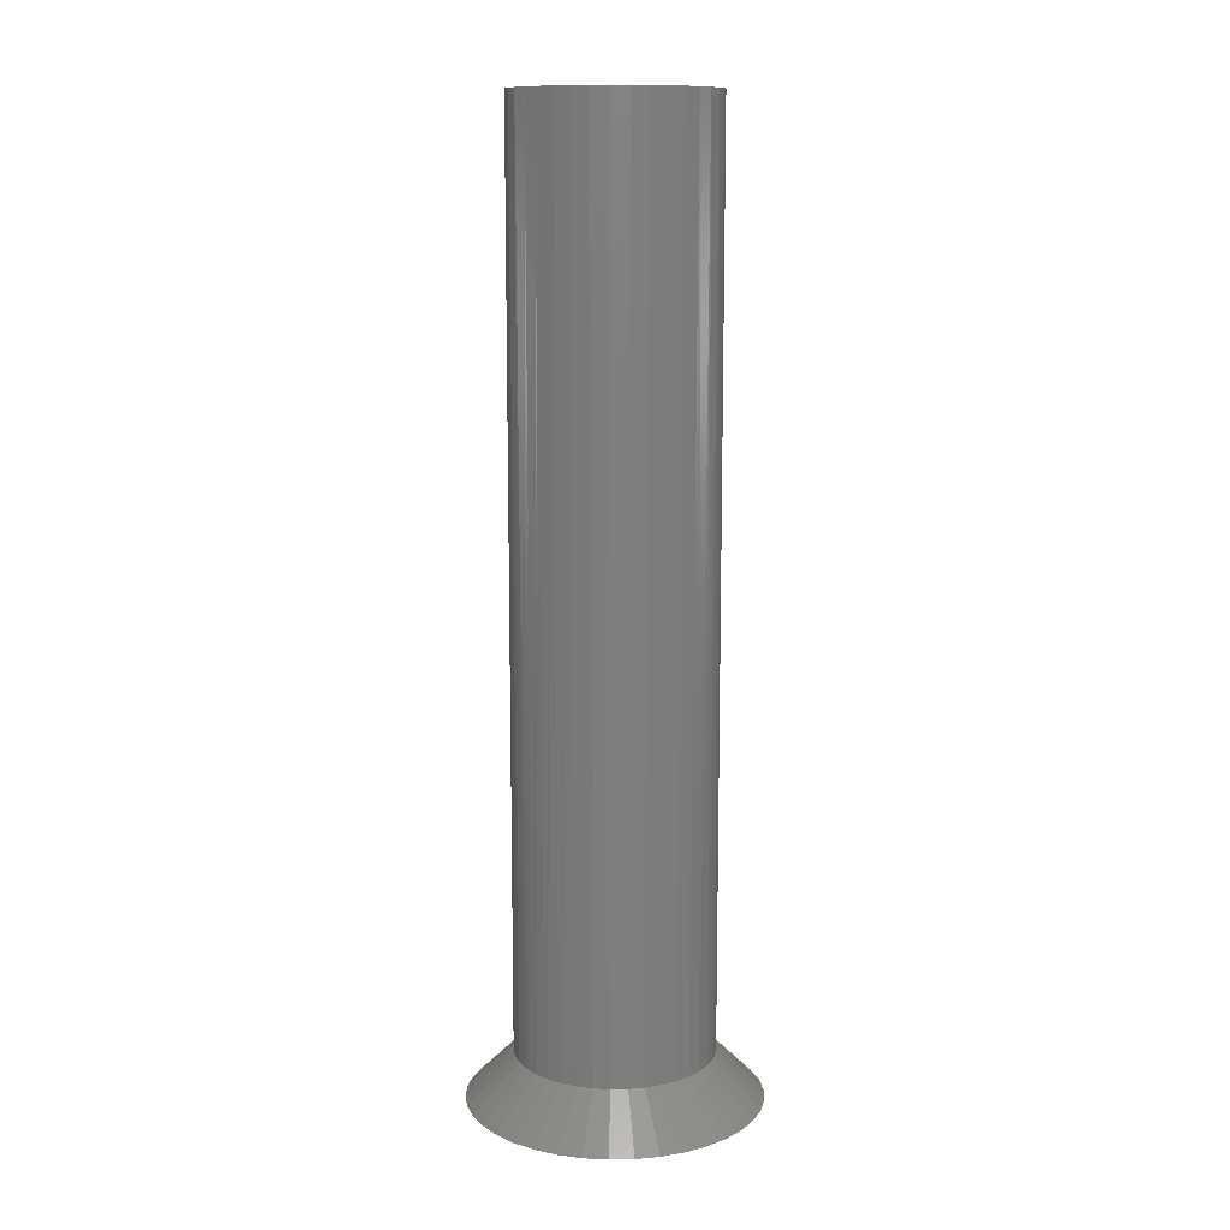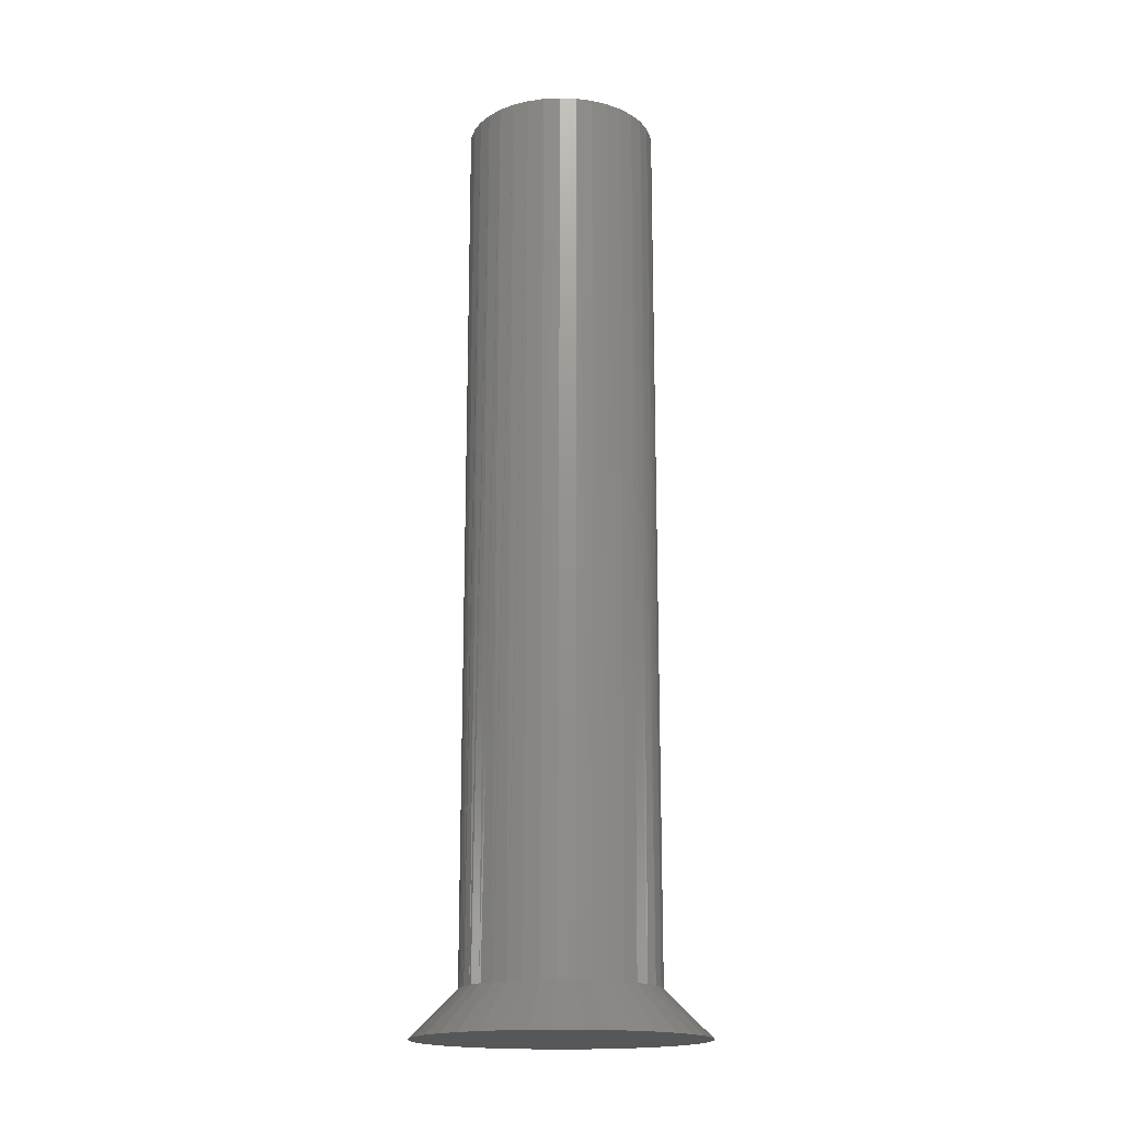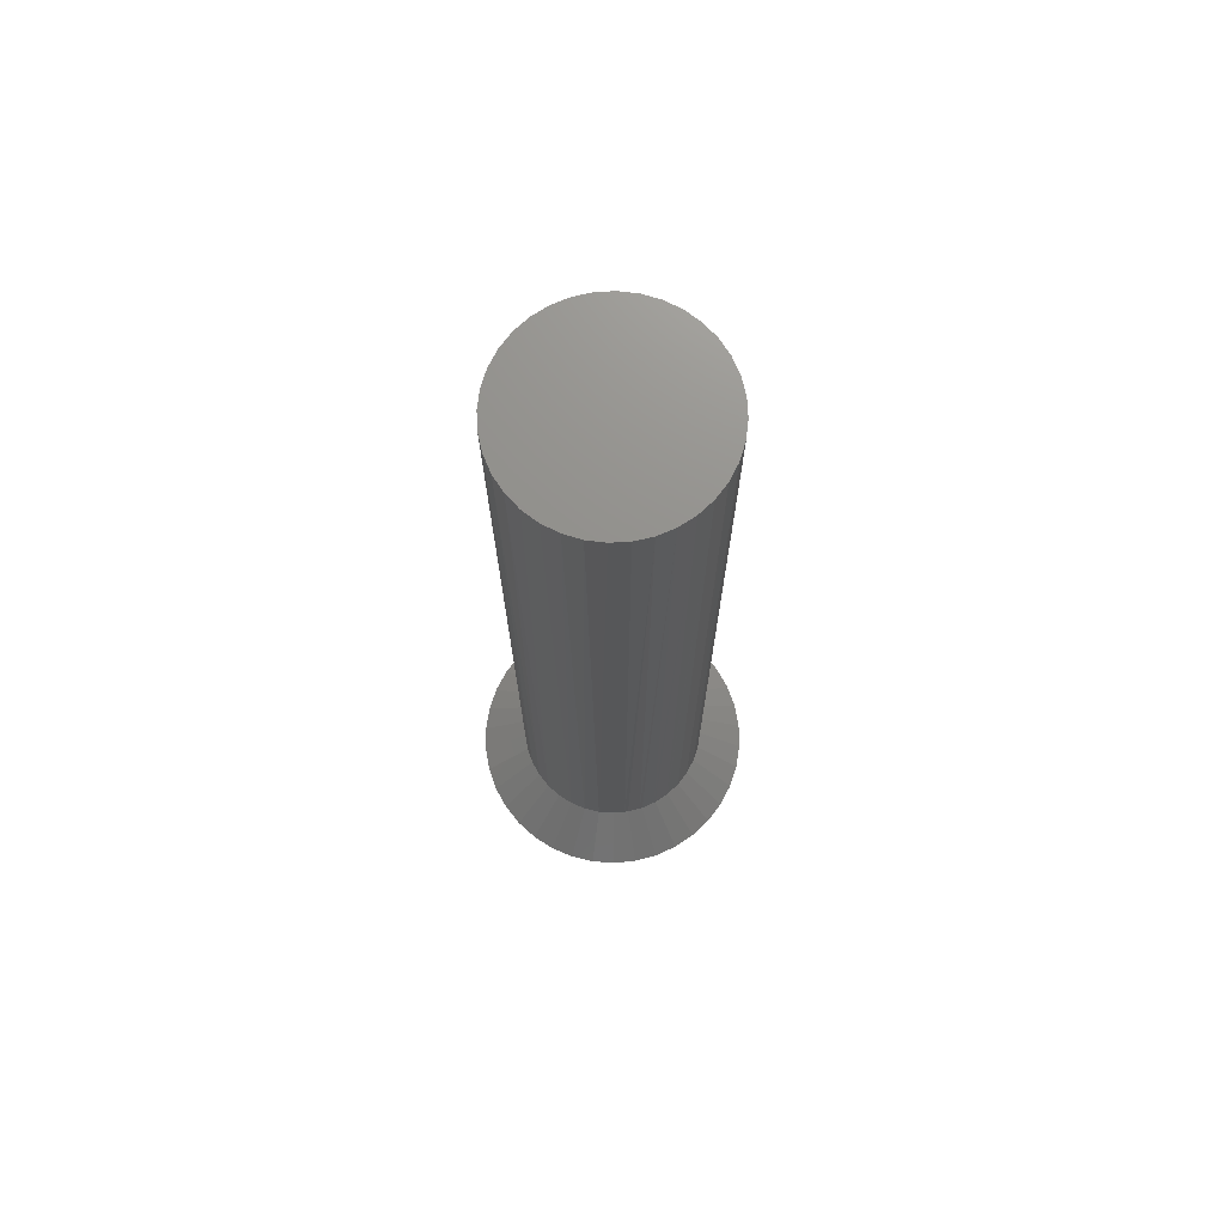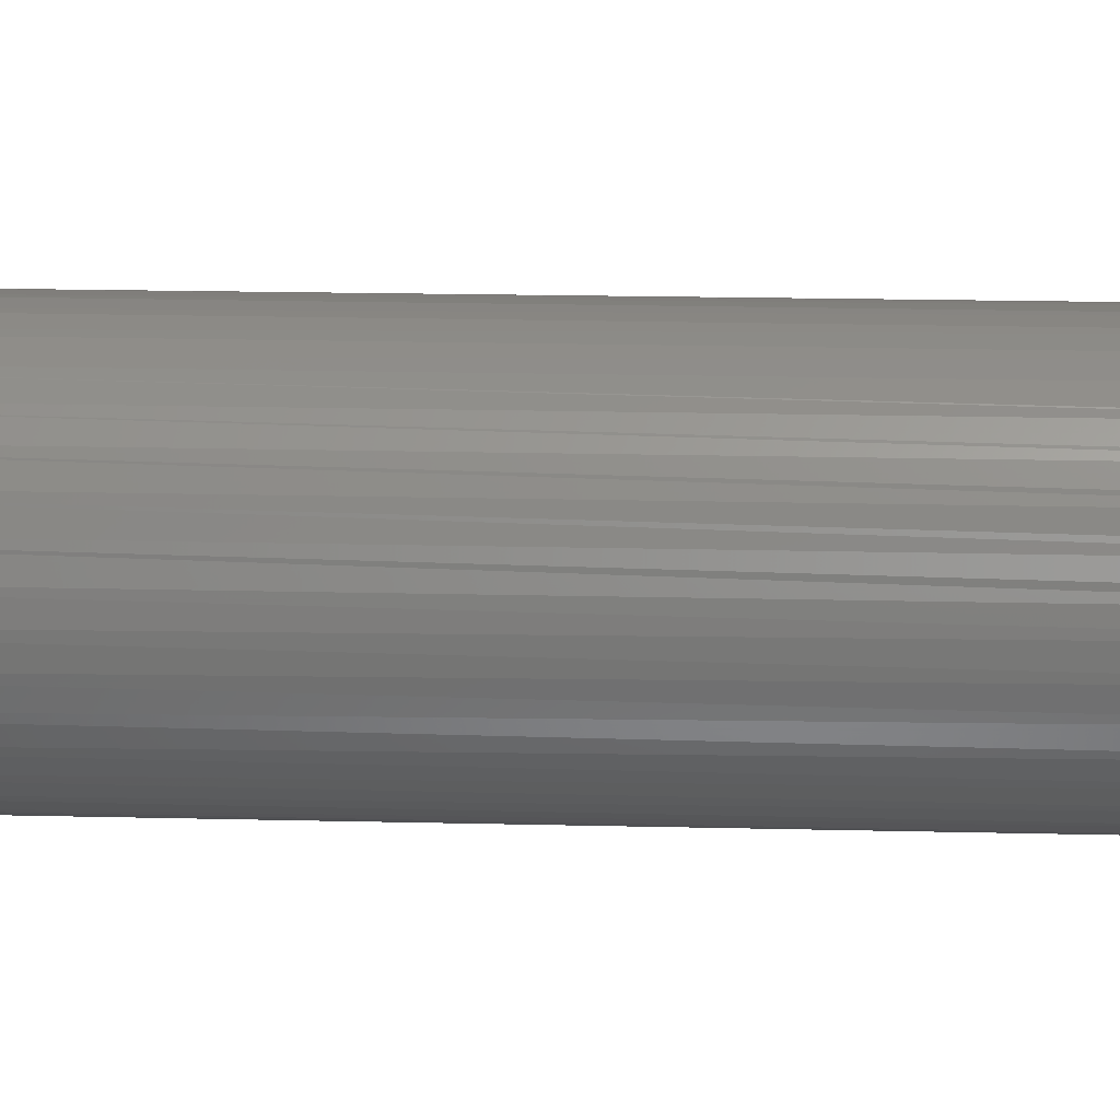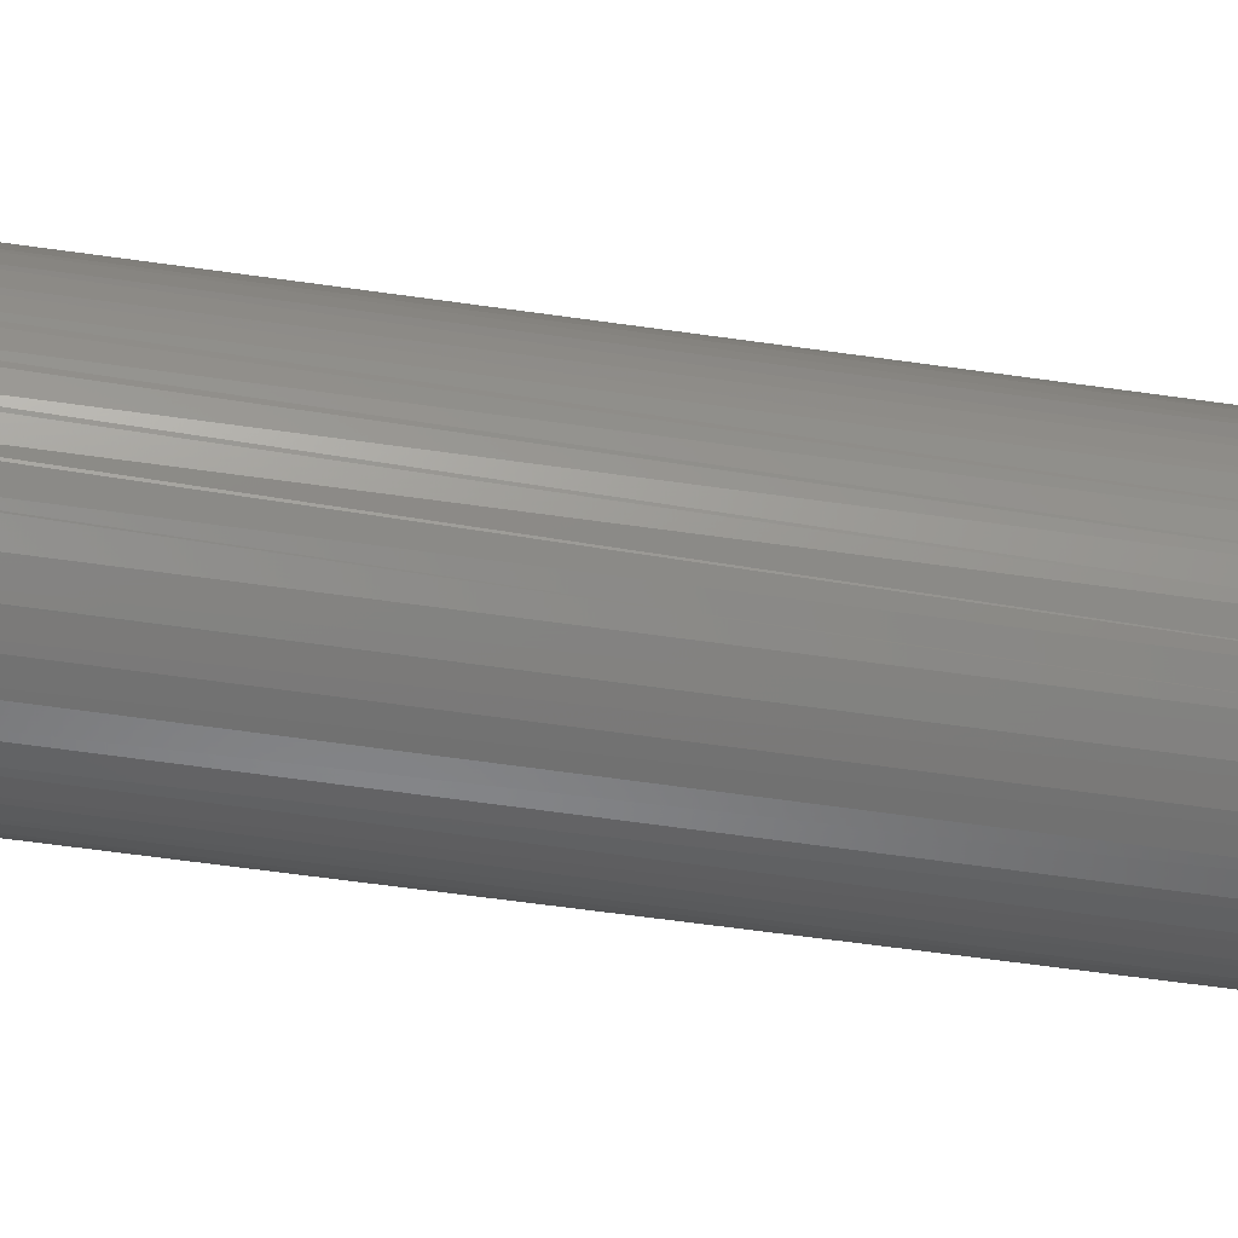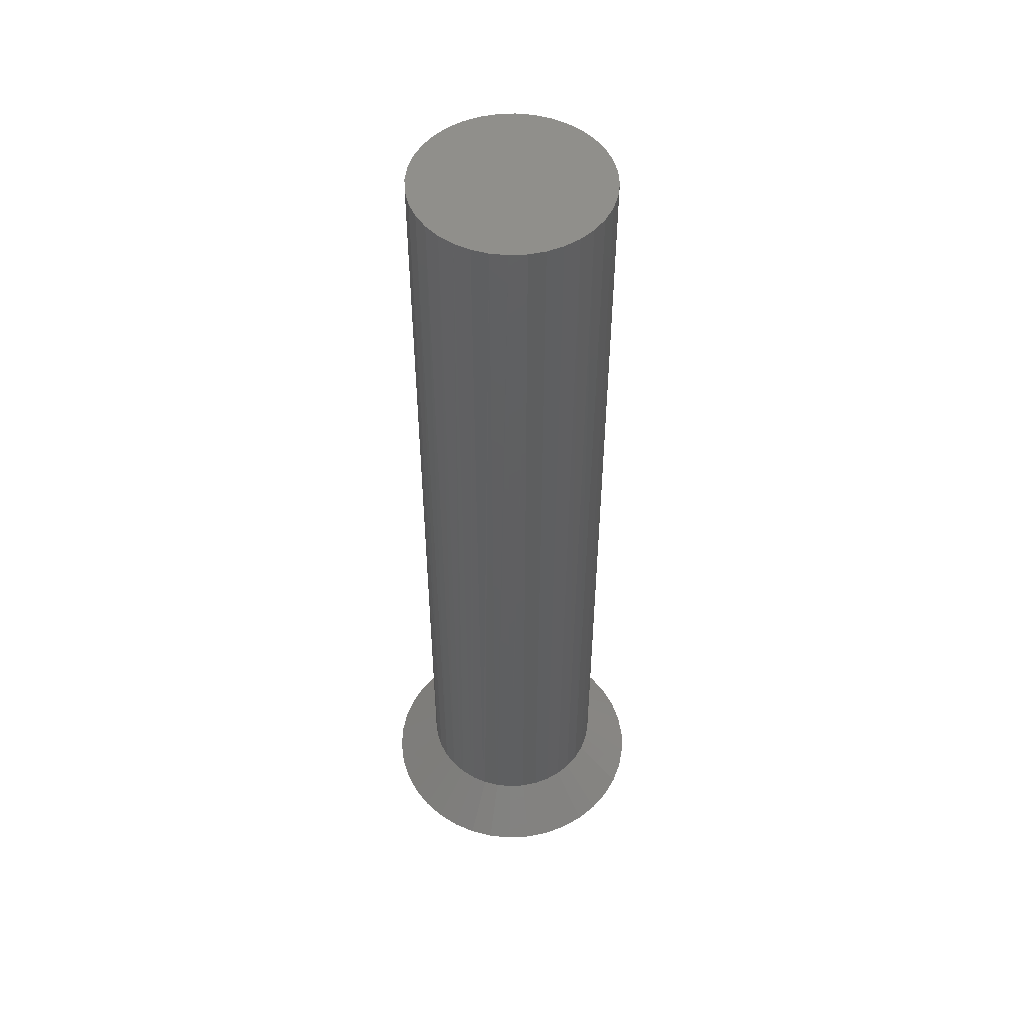
<metadata>
{"format":"stl","ext":"stl","renderer":"f3d","projection":"perspective","resolution":1024,"background":"white","views":[{"elev":11.8,"azim":149.2,"up":"+Y"},{"elev":-17.3,"azim":-12.5,"up":"+Y"},{"elev":72.5,"azim":98.8,"up":"+Y"},{"elev":14.2,"azim":-86.5,"up":"+Z"},{"elev":-54.4,"azim":81.1,"up":"+Z"},{"elev":50.7,"azim":138.7,"up":"+Y"}]}
</metadata>
<code>
# stl→obj: 140 verts, 288 faces
v 253.9 149.3 119.8
v 254.2 172.3 120
v 253.9 149.3 119.7
v 253.9 172.3 119.7
v 253.6 149.3 119.5
v 253.6 149.3 119.4
v 253.6 172.3 119.4
v 253.4 149.3 119.1
v 253.4 172.3 119.1
v 253.2 149.3 118.7
v 253.2 149.3 118.6
v 253.2 172.3 118.6
v 253.1 149.3 118.3
v 253.1 149.3 118.2
v 253.1 172.3 118.2
v 253.1 149.3 117.9
v 253.1 172.3 117.8
v 253.1 149.3 117.8
v 253.1 149.3 117.5
v 253.2 172.3 117.4
v 253.2 149.3 117.4
v 253.2 149.3 117.1
v 253.3 172.3 116.9
v 253.3 149.3 116.9
v 253.4 149.3 116.7
v 253.5 172.3 116.6
v 253.5 149.3 116.6
v 253.6 149.3 116.4
v 253.8 172.3 116.2
v 253.8 149.3 116.2
v 253.9 149.3 116.1
v 254.1 172.3 115.9
v 254.1 149.3 115.9
v 254.2 149.3 115.8
v 254.5 172.3 115.7
v 254.5 149.3 115.7
v 254.6 149.3 115.6
v 254.9 172.3 115.5
v 254.9 149.3 115.5
v 255 149.3 115.5
v 255.3 172.3 115.4
v 255.3 149.3 115.4
v 255.4 149.3 115.4
v 255.7 172.3 115.4
v 255.7 149.3 115.4
v 255.8 149.3 115.4
v 256.2 172.3 115.5
v 256.2 149.3 115.5
v 256.6 172.3 115.6
v 256.6 149.3 115.6
v 257 172.3 115.8
v 257 149.3 115.8
v 257.3 172.3 116.1
v 257.6 172.3 116.4
v 257.6 149.3 116.4
v 257.3 149.3 116.1
v 257.8 172.3 116.8
v 258 172.3 117.2
v 258 149.3 117.2
v 258 149.3 117.1
v 257.8 149.3 116.8
v 257.8 149.3 116.7
v 258.1 172.3 118.1
v 258.1 149.3 117.9
v 258.1 172.3 117.6
v 258.1 149.3 117.6
v 258.1 149.3 117.5
v 258 172.3 118.5
v 258.1 149.3 118.3
v 258.1 149.3 118.1
v 257.9 172.3 118.9
v 258 149.3 118.7
v 258 149.3 118.5
v 257.7 172.3 119.3
v 257.8 149.3 119.1
v 257.9 149.3 118.9
v 257.4 172.3 119.6
v 257.6 149.3 119.5
v 257.7 149.3 119.3
v 257.1 172.3 119.9
v 257.3 149.3 119.8
v 257.4 149.3 119.6
v 256.7 172.3 120.2
v 257 149.3 120
v 257.1 149.3 119.9
v 256.3 172.3 120.3
v 256.6 149.3 120.2
v 256.7 149.3 120.1
v 255.9 172.3 120.4
v 256.2 149.3 120.3
v 256.3 149.3 120.3
v 255.5 172.3 120.4
v 255.8 149.3 120.4
v 255.9 149.3 120.4
v 255 172.3 120.4
v 255.4 149.3 120.4
v 255.5 149.3 120.4
v 254.6 172.3 120.2
v 255 149.3 120.3
v 255 149.3 120.4
v 254.2 149.3 120
v 254.6 149.3 120.2
v 257.1 148.1 121.3
v 254.1 148.1 114.5
v 254.7 148.1 114.3
v 253.6 148.1 121
v 253.1 148.1 120.6
v 256.5 148.1 121.5
v 255.9 148.1 121.6
v 255.3 148.1 121.6
v 255.3 148.1 114.2
v 255.9 148.1 114.2
v 256.5 148.1 114.3
v 259.1 148.1 116.7
v 259.2 148.1 117.3
v 254.7 148.1 121.5
v 254.1 148.1 121.3
v 252.3 148.1 119.7
v 252.1 148.1 119.1
v 252.1 148.1 116.7
v 251.9 148.1 118.5
v 251.9 148.1 117.3
v 251.9 148.1 117.9
v 252.3 148.1 116.2
v 252.7 148.1 115.7
v 253.1 148.1 115.2
v 257.1 148.1 114.5
v 257.6 148.1 114.8
v 258.1 148.1 115.2
v 258.5 148.1 115.7
v 258.8 148.1 116.2
v 252.7 148.1 120.2
v 253.6 148.1 114.8
v 259.3 148.1 117.9
v 259.2 148.1 118.5
v 257.6 148.1 121
v 258.8 148.1 119.7
v 258.5 148.1 120.2
v 258.1 148.1 120.6
v 259.1 148.1 119.1
f 1 2 3
f 3 2 4
f 3 4 5
f 5 4 6
f 6 4 7
f 6 7 8
f 8 7 8
f 8 7 9
f 8 9 10
f 10 9 11
f 11 9 12
f 11 12 13
f 13 12 14
f 14 12 15
f 14 15 16
f 16 15 17
f 16 17 18
f 18 17 19
f 19 17 20
f 19 20 21
f 21 20 22
f 22 20 23
f 22 23 24
f 24 23 25
f 25 23 26
f 25 26 27
f 27 26 28
f 28 26 29
f 28 29 30
f 30 29 31
f 31 29 32
f 31 32 33
f 33 32 34
f 34 32 35
f 34 35 36
f 36 35 37
f 37 35 38
f 37 38 39
f 39 38 40
f 40 38 41
f 40 41 42
f 42 41 43
f 43 41 44
f 43 44 45
f 45 44 46
f 46 44 47
f 46 47 48
f 48 47 48
f 48 47 49
f 48 49 50
f 50 49 50
f 50 49 51
f 50 51 52
f 53 54 55
f 55 55 53
f 53 55 56
f 53 56 51
f 51 56 56
f 51 56 52
f 57 58 59
f 59 60 57
f 57 60 61
f 57 61 54
f 54 61 62
f 54 62 55
f 63 64 65
f 65 64 66
f 65 66 58
f 58 66 67
f 58 67 59
f 68 69 63
f 63 69 70
f 63 70 64
f 71 72 68
f 68 72 73
f 68 73 69
f 74 75 71
f 71 75 76
f 71 76 72
f 77 78 74
f 74 78 79
f 74 79 75
f 80 81 77
f 77 81 82
f 77 82 78
f 83 84 80
f 80 84 85
f 80 85 81
f 86 87 83
f 83 87 88
f 83 88 84
f 89 90 86
f 86 90 91
f 86 91 87
f 92 93 89
f 89 93 94
f 89 94 90
f 95 96 92
f 92 96 97
f 92 97 93
f 98 99 95
f 95 99 100
f 95 100 96
f 1 101 2
f 2 101 102
f 2 102 98
f 98 102 102
f 98 102 99
f 74 71 29
f 9 7 77
f 23 20 77
f 77 20 17
f 74 29 77
f 77 29 26
f 77 26 23
f 17 15 77
f 77 15 12
f 77 12 9
f 71 68 29
f 29 68 63
f 29 63 65
f 65 58 29
f 29 58 57
f 29 57 54
f 7 4 77
f 77 4 2
f 77 2 98
f 98 95 77
f 77 95 92
f 77 92 89
f 54 53 29
f 29 53 51
f 29 51 49
f 49 47 29
f 29 47 44
f 29 44 41
f 89 86 77
f 77 86 83
f 77 83 80
f 41 38 29
f 29 38 35
f 29 35 32
f 103 104 105
f 106 107 104
f 103 108 104
f 104 108 109
f 104 109 110
f 105 111 103
f 103 111 112
f 103 112 113
f 103 114 115
f 110 116 104
f 104 116 117
f 104 117 106
f 118 119 120
f 120 119 121
f 120 121 122
f 122 121 123
f 120 124 118
f 118 124 125
f 118 125 126
f 113 127 103
f 103 127 128
f 103 128 129
f 129 130 103
f 103 130 131
f 103 131 114
f 107 132 104
f 104 132 118
f 104 118 133
f 133 118 126
f 115 134 103
f 103 134 135
f 103 135 136
f 137 138 139
f 136 135 139
f 139 135 140
f 139 140 137
f 48 113 112
f 111 45 112
f 112 45 46
f 112 46 48
f 105 42 111
f 111 42 43
f 111 43 45
f 104 39 105
f 105 39 40
f 105 40 42
f 133 36 104
f 104 36 37
f 104 37 39
f 126 33 133
f 133 33 34
f 133 34 36
f 125 30 126
f 126 30 31
f 126 31 33
f 124 27 125
f 125 27 28
f 125 28 30
f 120 24 124
f 124 24 25
f 124 25 27
f 122 21 120
f 120 21 22
f 120 22 24
f 123 18 122
f 122 18 19
f 122 19 21
f 121 14 123
f 123 14 16
f 123 16 18
f 119 11 121
f 121 11 13
f 121 13 14
f 118 8 119
f 119 8 10
f 119 10 11
f 132 6 118
f 118 6 8
f 118 8 8
f 107 3 132
f 132 3 5
f 132 5 6
f 116 102 117
f 117 102 102
f 117 102 106
f 106 102 101
f 106 101 107
f 107 101 1
f 107 1 3
f 110 100 116
f 116 100 99
f 116 99 102
f 109 97 110
f 110 97 96
f 110 96 100
f 108 94 109
f 109 94 93
f 109 93 97
f 103 91 108
f 108 91 90
f 108 90 94
f 136 88 103
f 103 88 87
f 103 87 91
f 139 85 136
f 136 85 84
f 136 84 88
f 138 82 139
f 139 82 81
f 139 81 85
f 137 79 138
f 138 79 78
f 138 78 82
f 140 76 137
f 137 76 75
f 137 75 79
f 135 73 140
f 140 73 72
f 140 72 76
f 134 70 135
f 135 70 69
f 135 69 73
f 115 66 134
f 134 66 64
f 134 64 70
f 114 59 115
f 115 59 67
f 115 67 66
f 131 61 114
f 114 61 60
f 114 60 59
f 130 55 131
f 131 55 62
f 131 62 61
f 129 56 130
f 130 56 55
f 130 55 55
f 48 48 113
f 113 48 50
f 113 50 127
f 127 50 50
f 127 50 128
f 128 50 52
f 128 52 129
f 129 52 56
f 129 56 56

</code>
